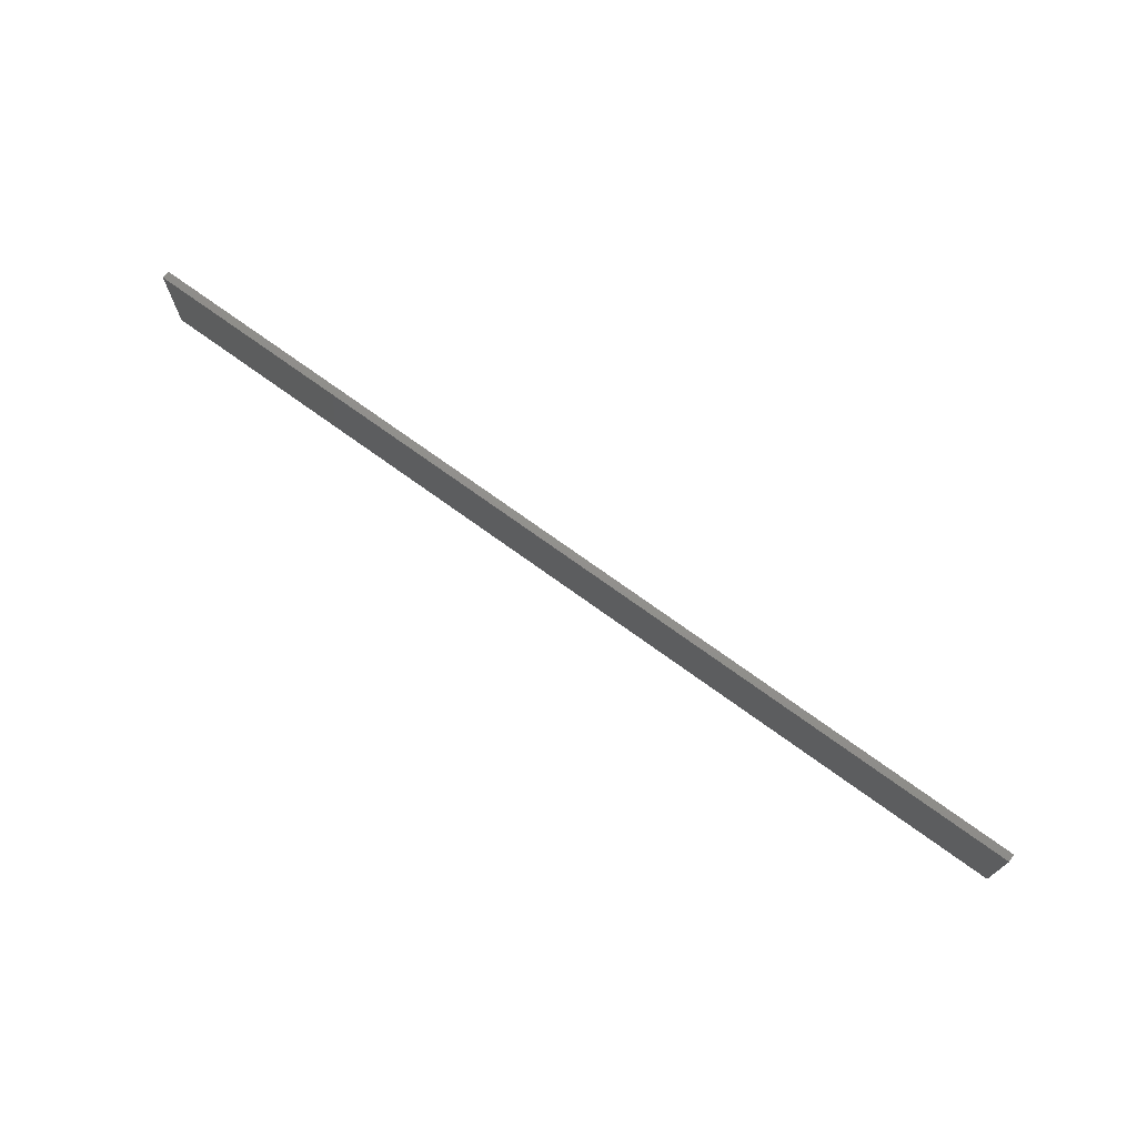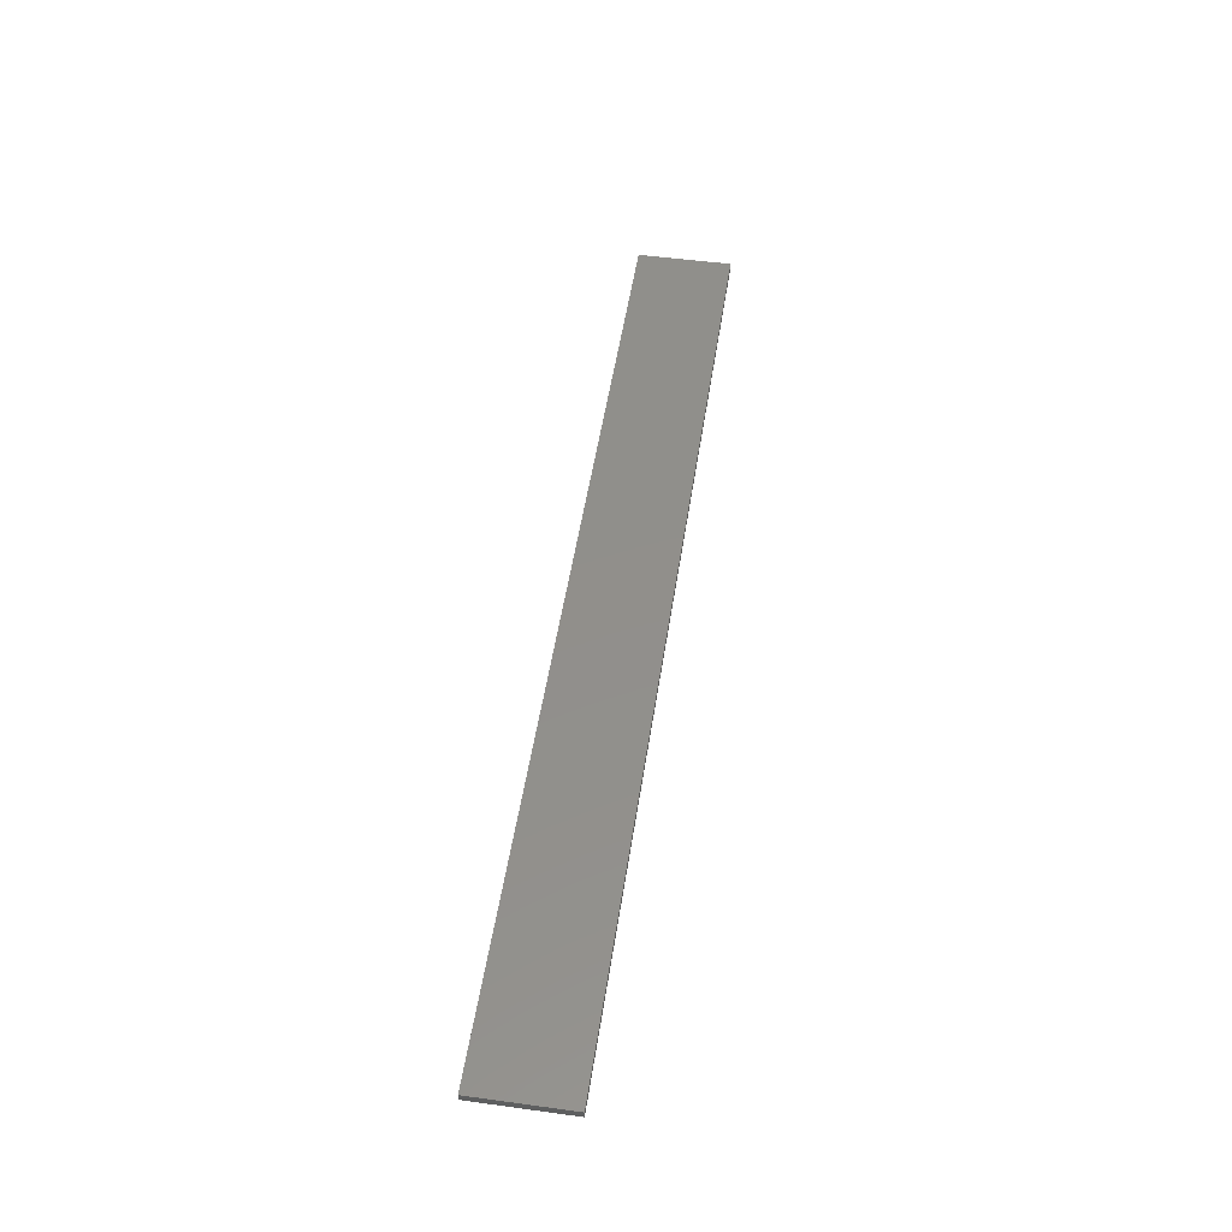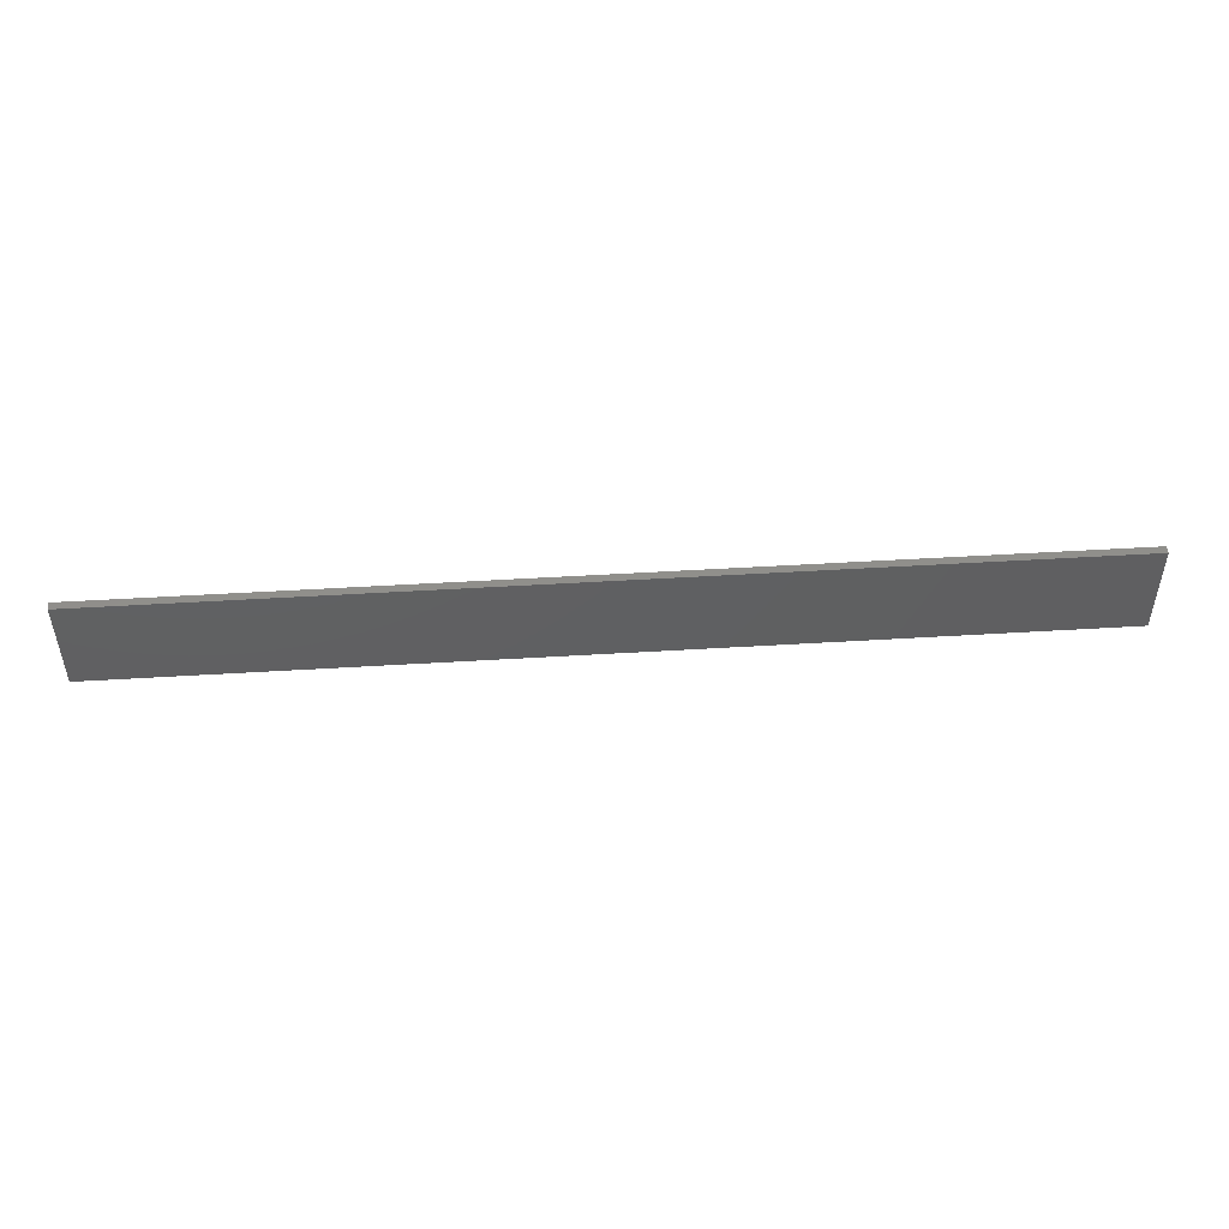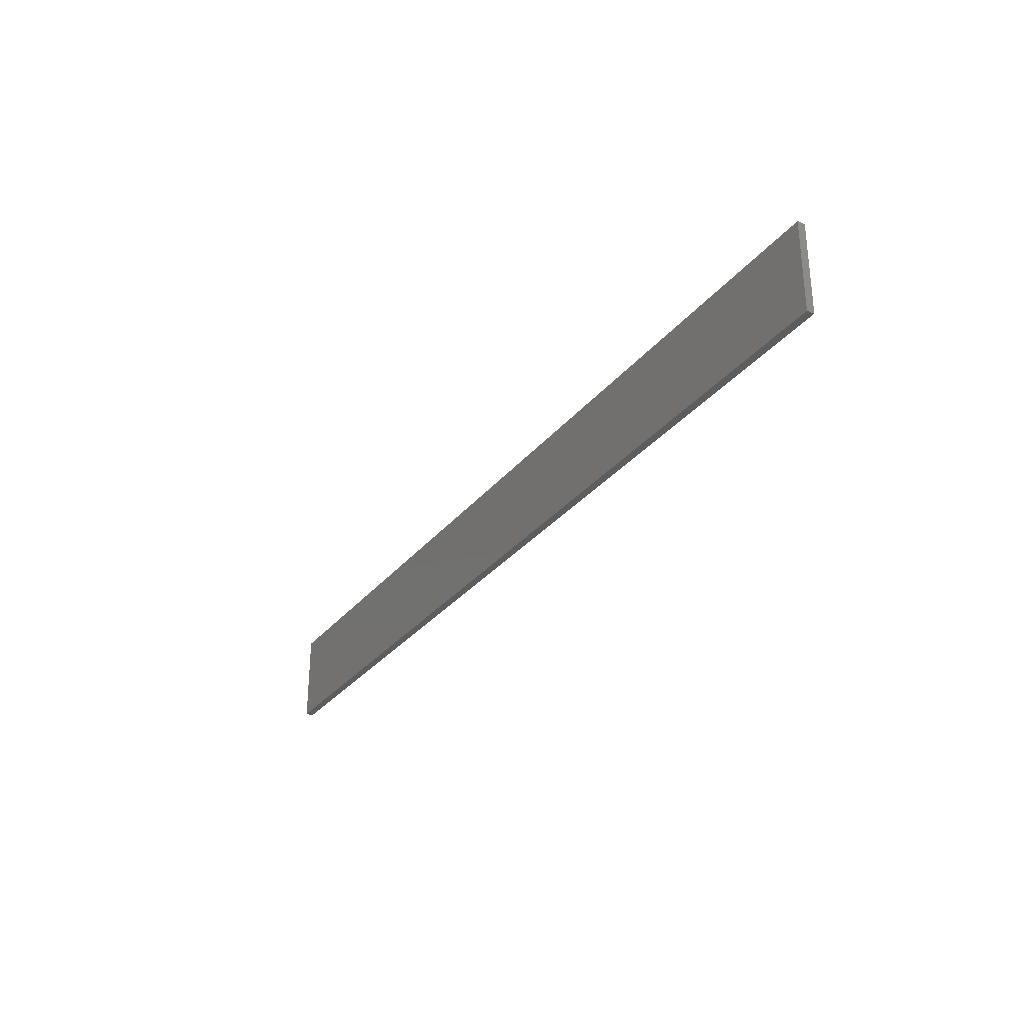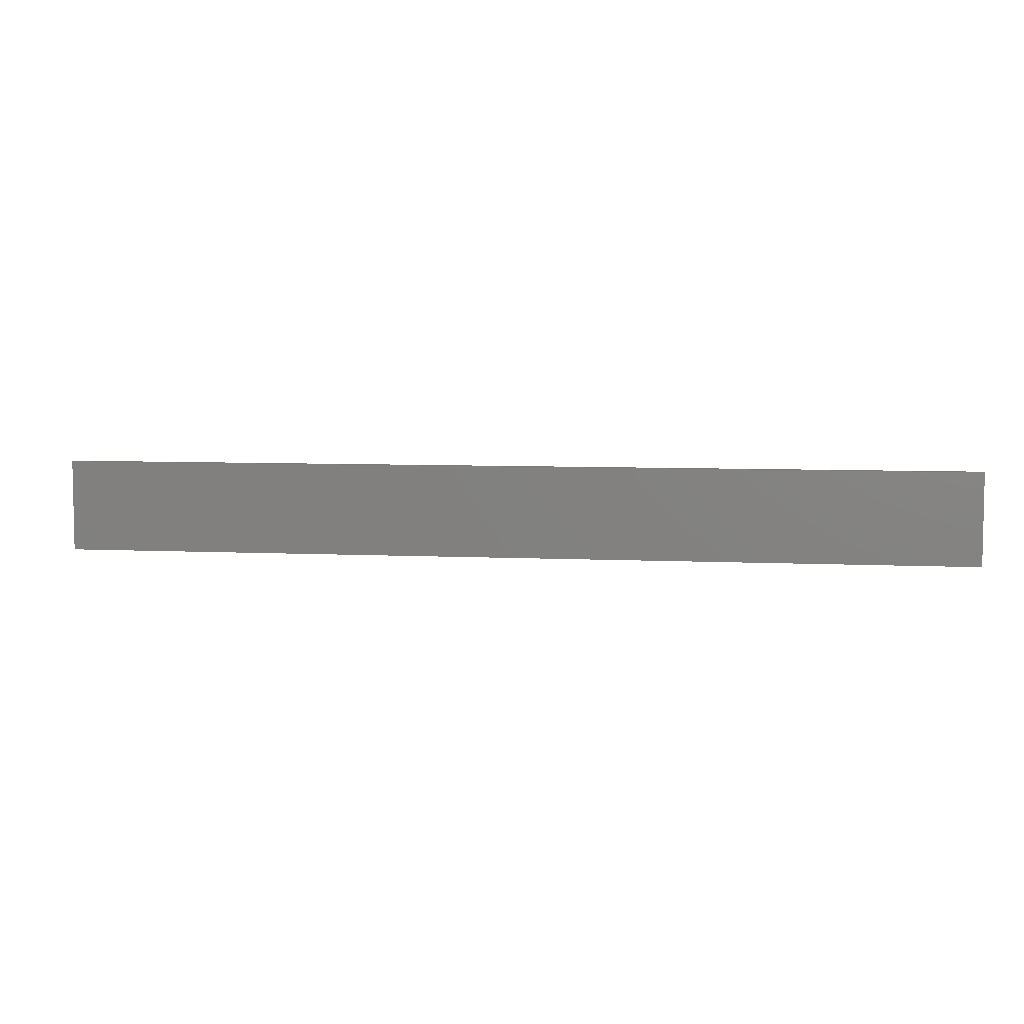
<metadata>
{"format":"stl","ext":"stl","renderer":"f3d","projection":"perspective","resolution":1024,"background":"white","views":[{"elev":72.2,"azim":36.0,"up":"+Y"},{"elev":50.6,"azim":-81.5,"up":"+Z"},{"elev":48.7,"azim":176.1,"up":"+Y"},{"elev":-30.5,"azim":-121.3,"up":"+Y"},{"elev":6.2,"azim":-171.6,"up":"+Y"}]}
</metadata>
<code>
# stl→obj: 8 verts, 12 faces
v 0 230 0
v 2300 0 0
v 2300 230 0
v 0 0 0
v 0 0 -19
v 2300 230 -19
v 2300 0 -19
v 0 230 -19
f 1 2 3
f 2 1 4
f 5 6 7
f 6 5 8
f 2 6 3
f 6 2 7
f 5 1 8
f 1 5 4
f 6 1 3
f 1 6 8
f 5 2 4
f 2 5 7

</code>
